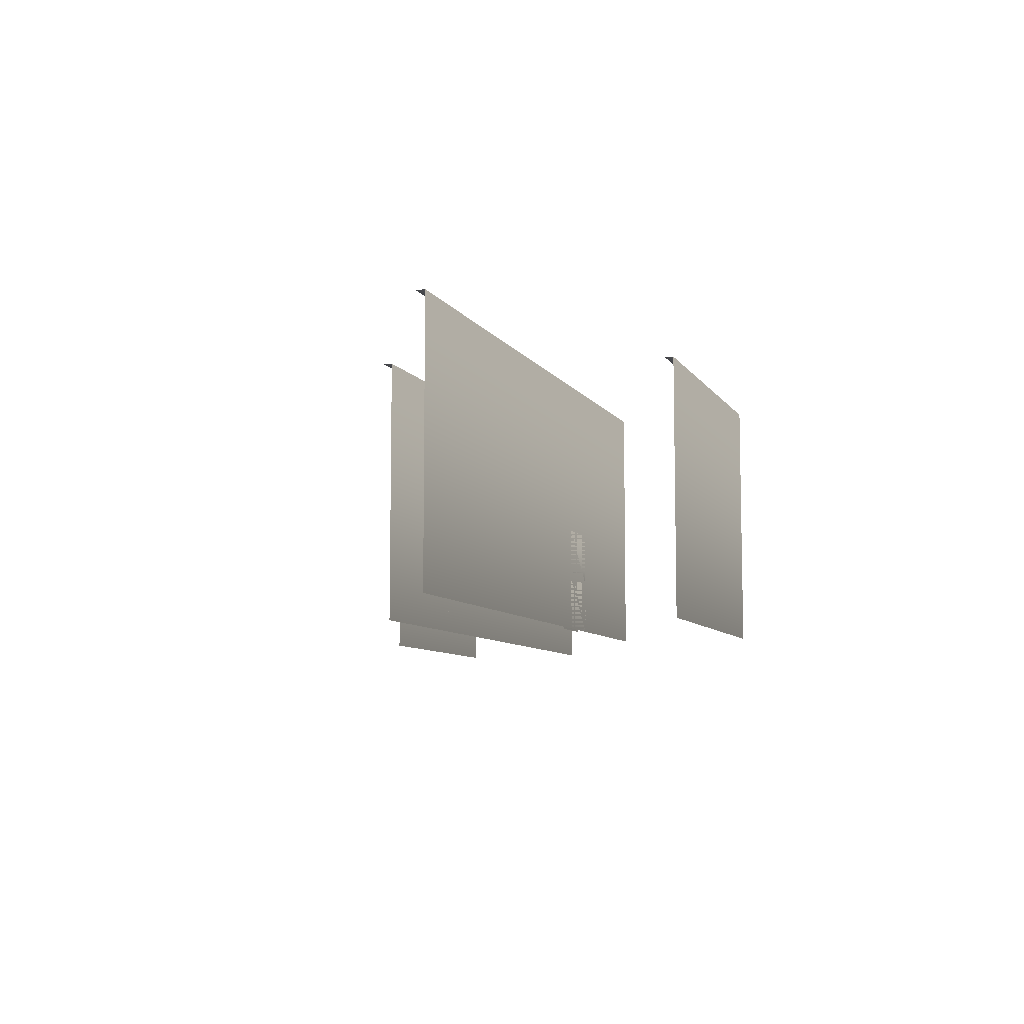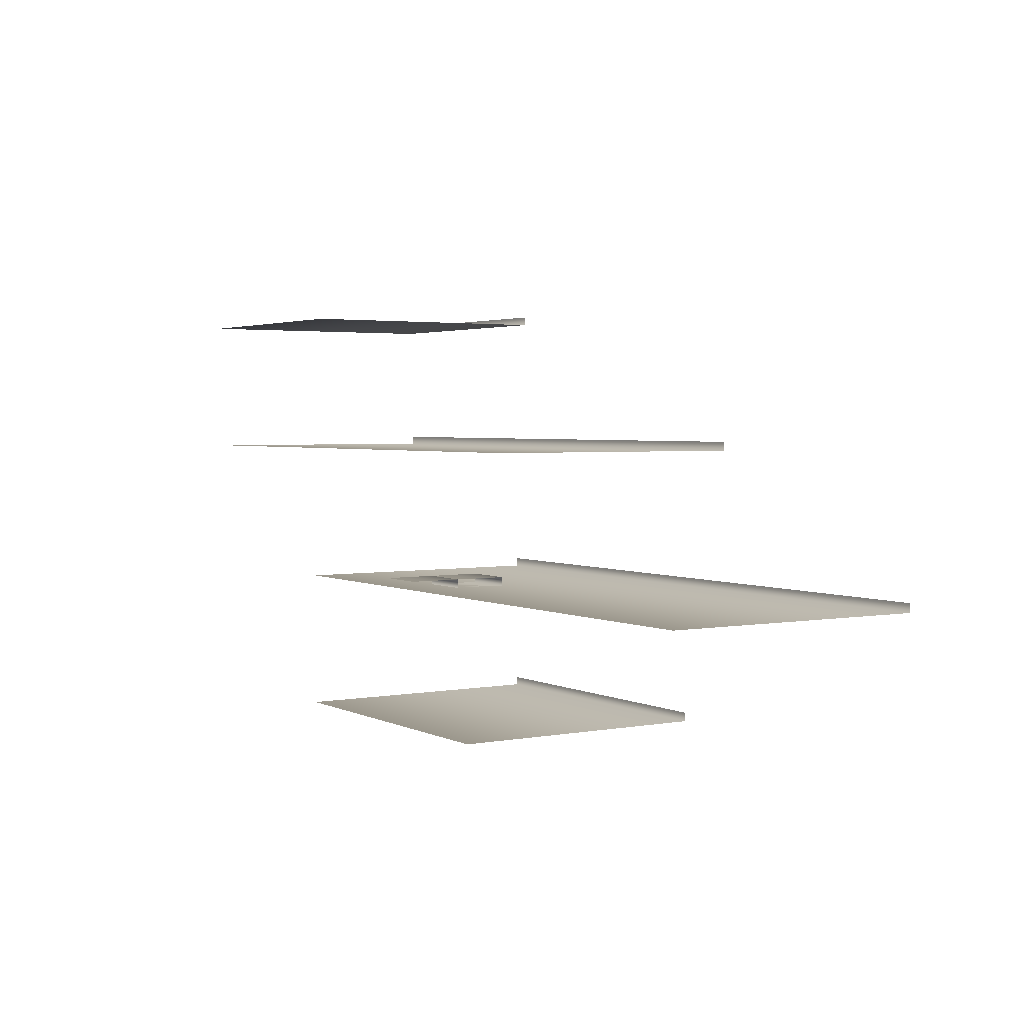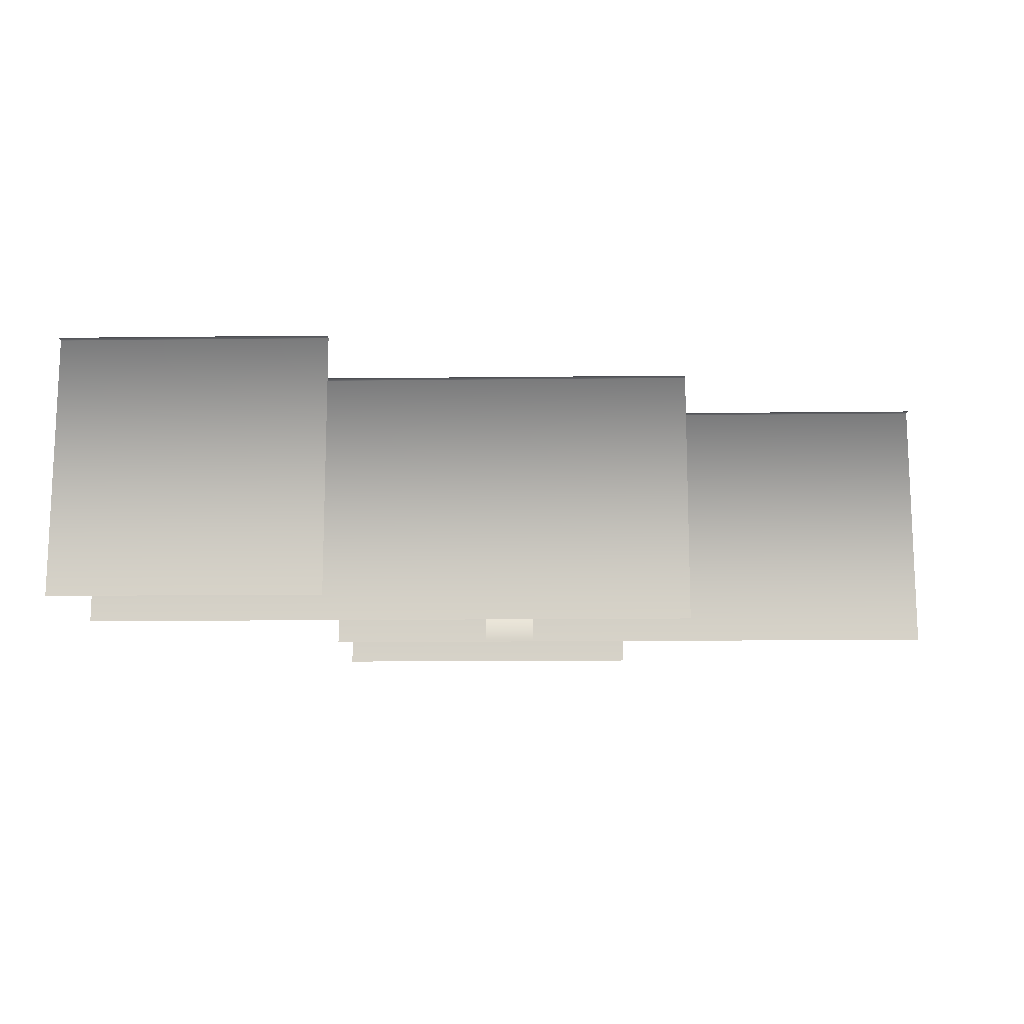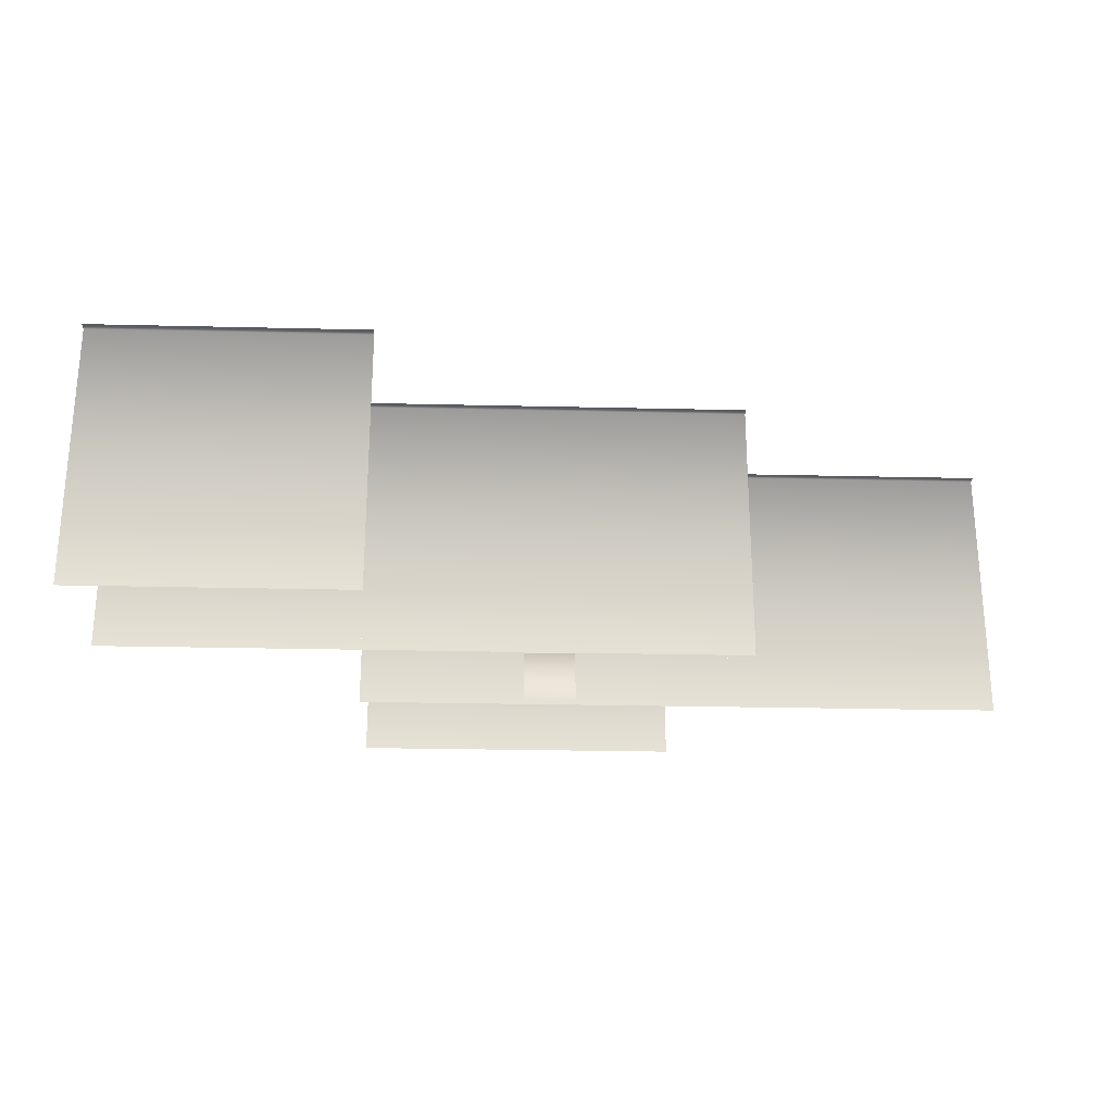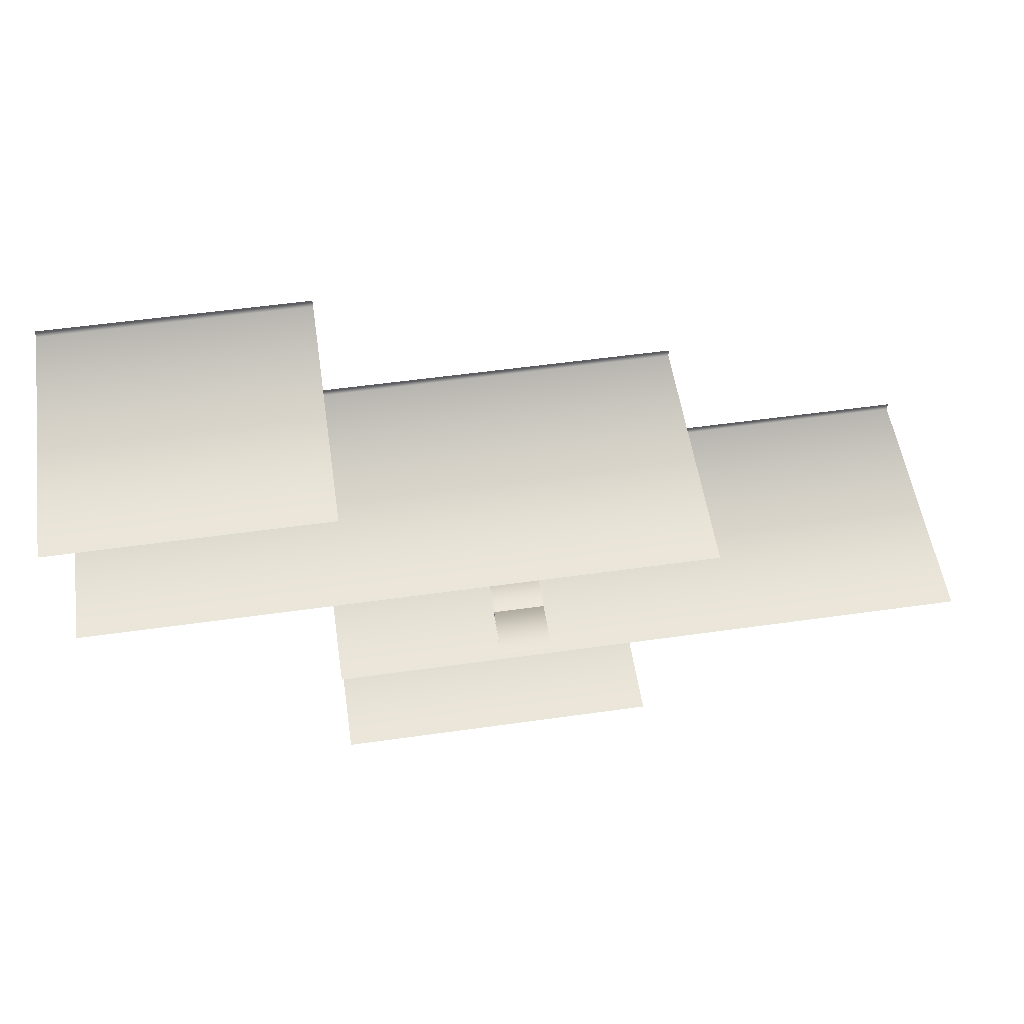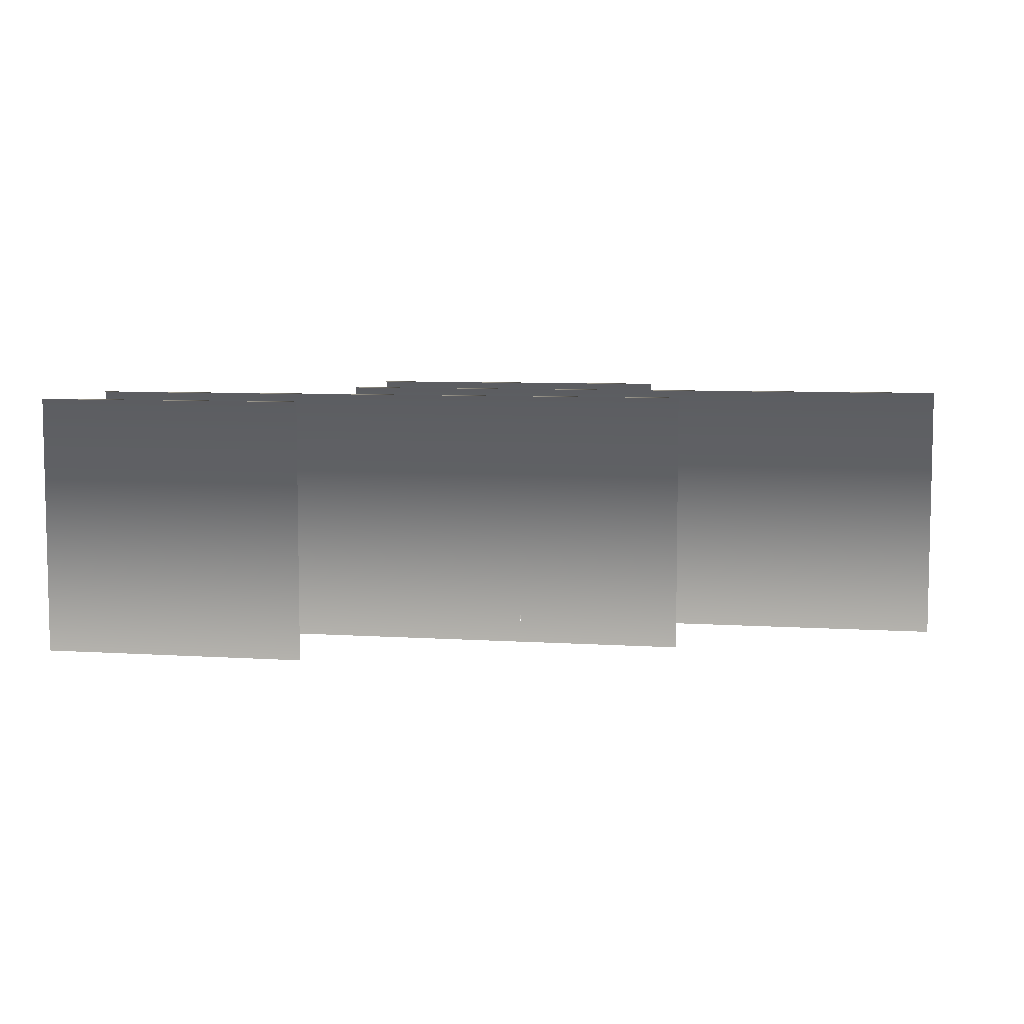
<metadata>
{"format":"obj","ext":"obj","renderer":"f3d","projection":"perspective","resolution":1024,"background":"white","views":[{"elev":-7.9,"azim":-71.2,"up":"+Z"},{"elev":2.8,"azim":-122.4,"up":"+Y"},{"elev":-13.6,"azim":-178.5,"up":"+Z"},{"elev":-24.9,"azim":177.8,"up":"+Z"},{"elev":54.6,"azim":171.5,"up":"+Y"},{"elev":6.9,"azim":-169.1,"up":"+Z"}]}
</metadata>
<code>
v  -2.364 7.193 -1.717
v  -2.364 7.193 -3.217
v  -0.8638 7.193 -3.217
v  -0.8638 7.193 -1.717
v  -2.364 7.443 -1.717
v  -0.8638 7.443 -1.717
v  -0.8638 7.443 -3.217
v  -2.364 7.443 -3.217
o MS_Suelo281
g MS_Suelo281
f 1 2 3 4
f 5 1 4 6
f 6 7 8 5
v  -2.364 7.193 -3.217
v  -2.364 7.193 -4.717
v  -0.8638 7.193 -4.717
v  -0.8638 7.193 -3.217
v  -2.364 7.443 -3.217
v  -0.8638 7.443 -3.217
v  -0.8638 7.443 -4.717
v  -2.364 7.443 -4.717
o MS_Suelo282
g MS_Suelo282
f 9 10 11 12
f 13 9 12 14
f 14 15 16 13
v  -5.364 3.193 2.783
v  -5.364 3.193 -4.717
v  3.886 3.193 -4.717
v  3.886 3.193 2.783
v  3.886 3.443 2.783
v  -5.364 3.443 2.783
o MS_Suelo291
g MS_Suelo291
f 17 18 19 20
f 20 21 22 17
v  -14.61 7.193 2.783
v  -14.61 7.193 -4.717
v  -6.864 7.193 -4.717
v  -6.864 7.193 2.783
v  -6.864 7.443 2.783
v  -14.61 7.443 2.783
o MS_Suelo299
g MS_Suelo299
f 23 24 25 26
f 26 27 28 23
v  -0.8638 7.193 2.783
v  -0.8636 7.193 -4.717
v  3.886 7.193 -4.717
v  3.886 7.193 2.783
v  3.886 7.443 2.783
v  -0.8638 7.443 2.783
o MS_Suelo300
g MS_Suelo300
f 29 30 31 32
f 32 33 34 29
v  -6.864 7.193 2.783
v  -6.864 7.193 -4.717
v  -0.8638 7.193 -4.717
v  -0.8638 7.193 2.783
v  -0.8638 7.443 2.783
v  -6.864 7.443 2.783
o MS_Suelo301
g MS_Suelo301
f 35 36 37 38
f 38 39 40 35
v  3.636 11.19 2.783
v  3.636 11.19 -4.717
v  10.89 11.19 -4.717
v  10.89 11.19 2.783
v  10.89 11.44 2.783
v  3.636 11.44 2.783
o MS_Suelo302
g MS_Suelo302
f 41 42 43 44
f 44 45 46 41
v  3.386 15.19 2.783
v  3.386 15.19 -4.717
v  11.14 15.19 -4.717
v  11.14 15.19 2.783
v  11.14 15.44 2.783
v  3.386 15.44 2.783
o MS_Suelo303
g MS_Suelo303
f 47 48 49 50
f 50 51 52 47
v  -2.364 11.19 2.783
v  -2.364 11.19 -4.717
v  3.636 11.19 -4.717
v  3.636 11.19 2.783
v  3.636 11.44 2.783
v  -2.364 11.44 2.783
o MS_Suelo304
g MS_Suelo304
f 53 54 55 56
f 56 57 58 53
v  -7.114 11.19 2.783
v  -7.114 11.19 -4.717
v  -2.364 11.19 -4.717
v  -2.364 11.19 2.783
v  -2.364 11.44 2.783
v  -7.114 11.44 2.783
o MS_Suelo305
g MS_Suelo305
f 59 60 61 62
f 62 63 64 59

</code>
